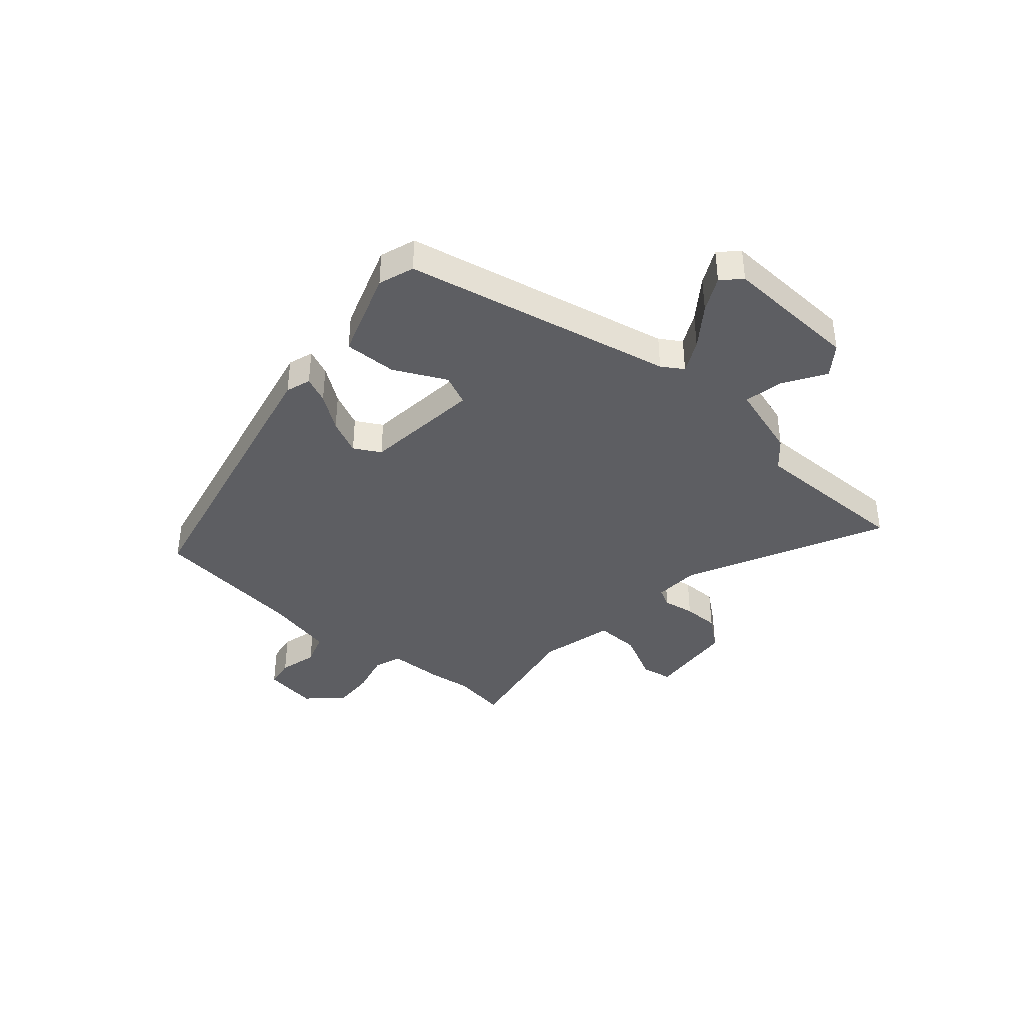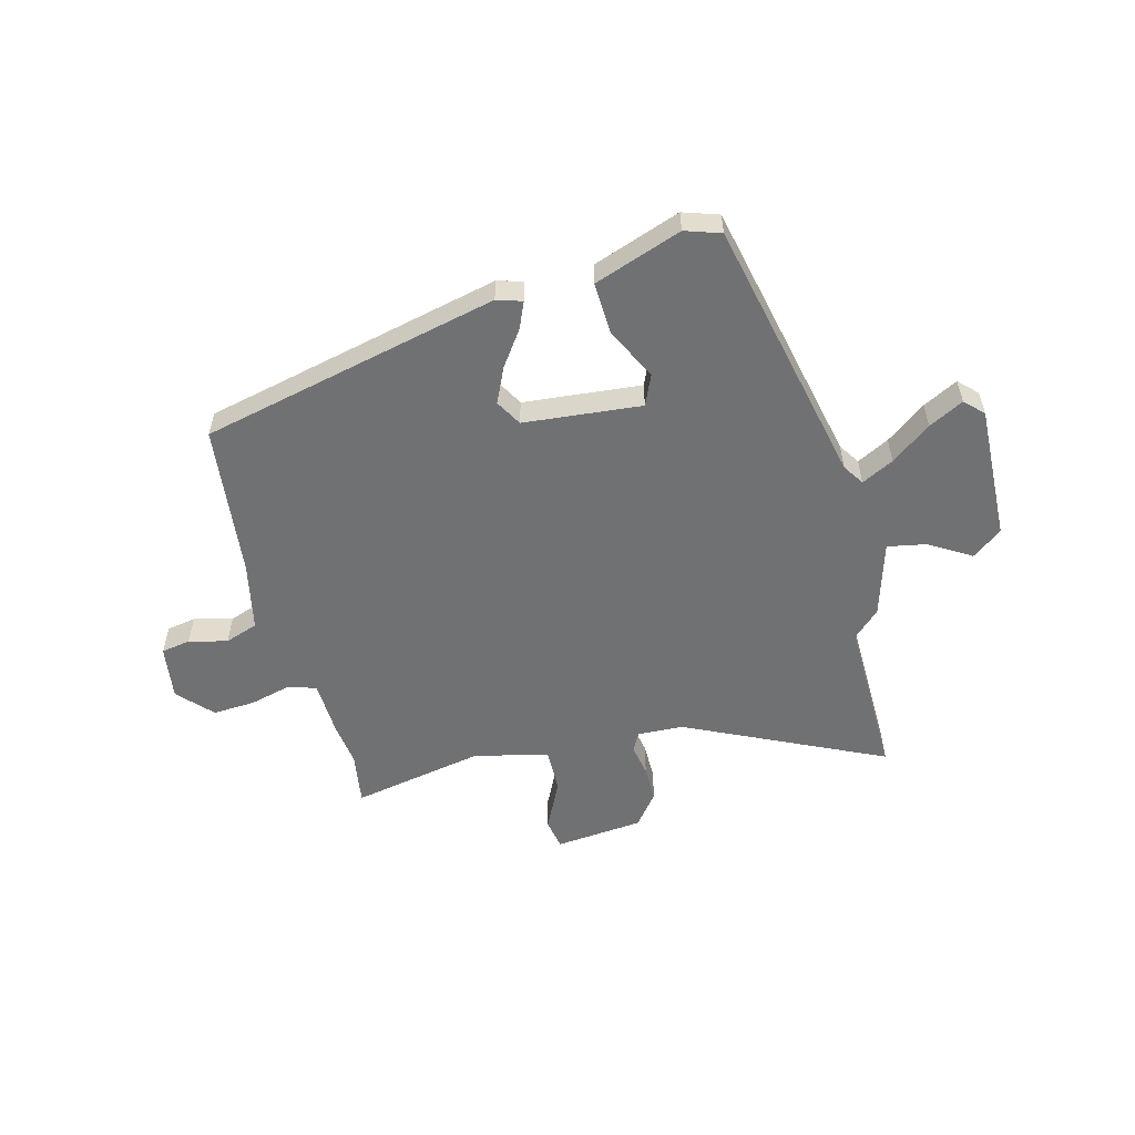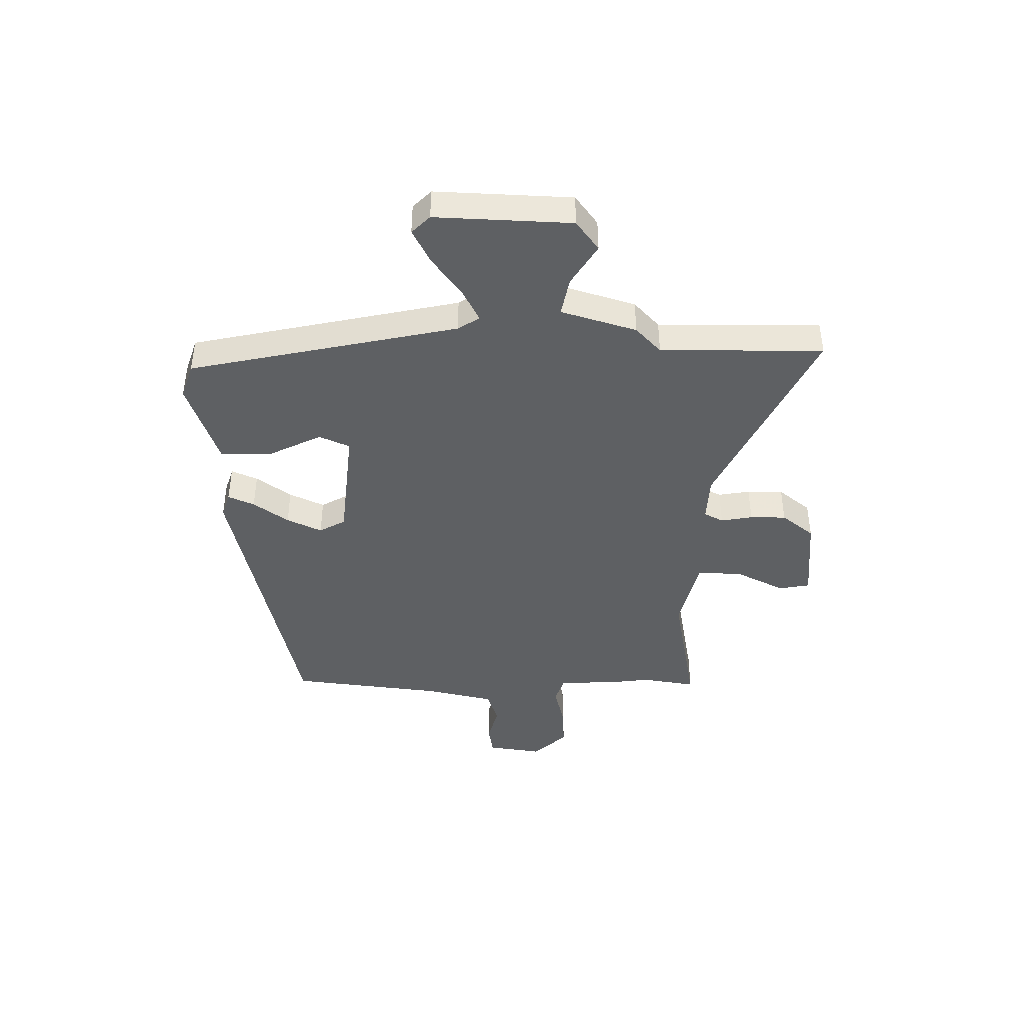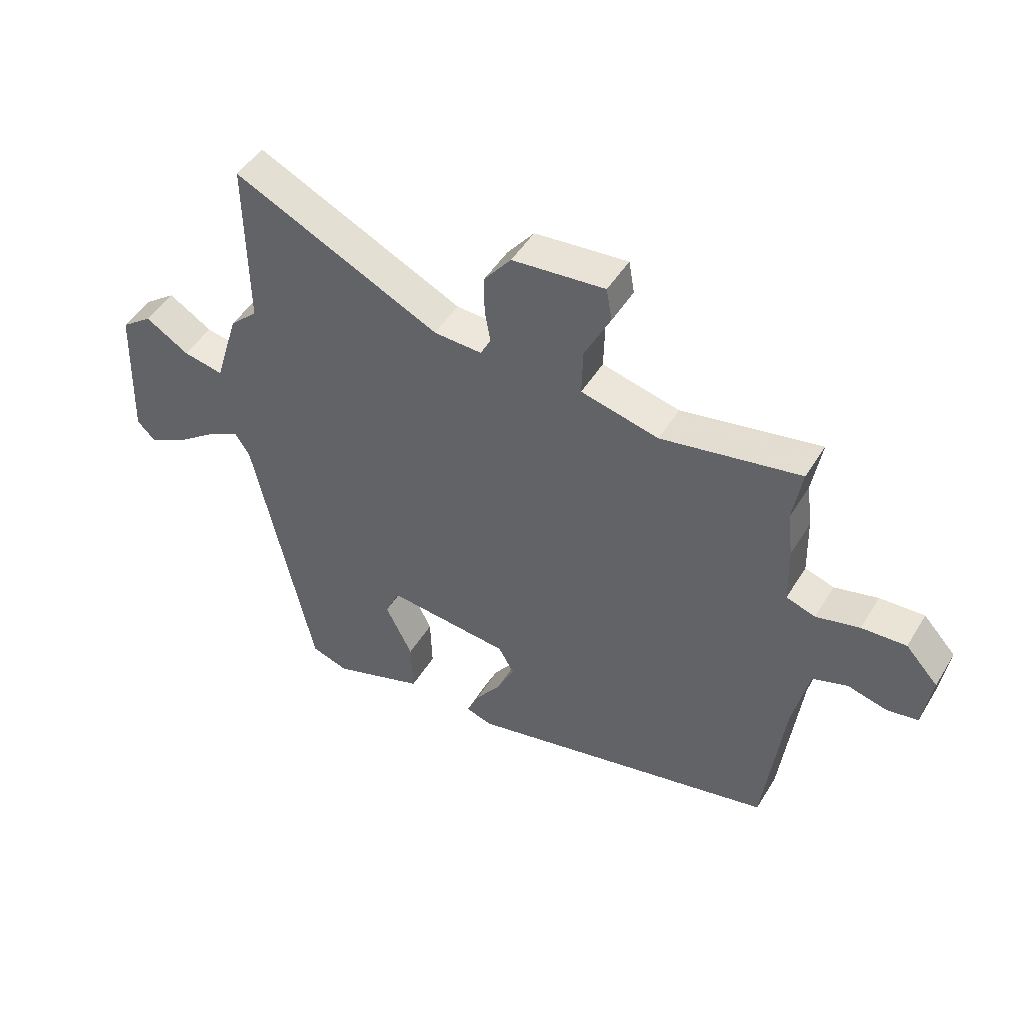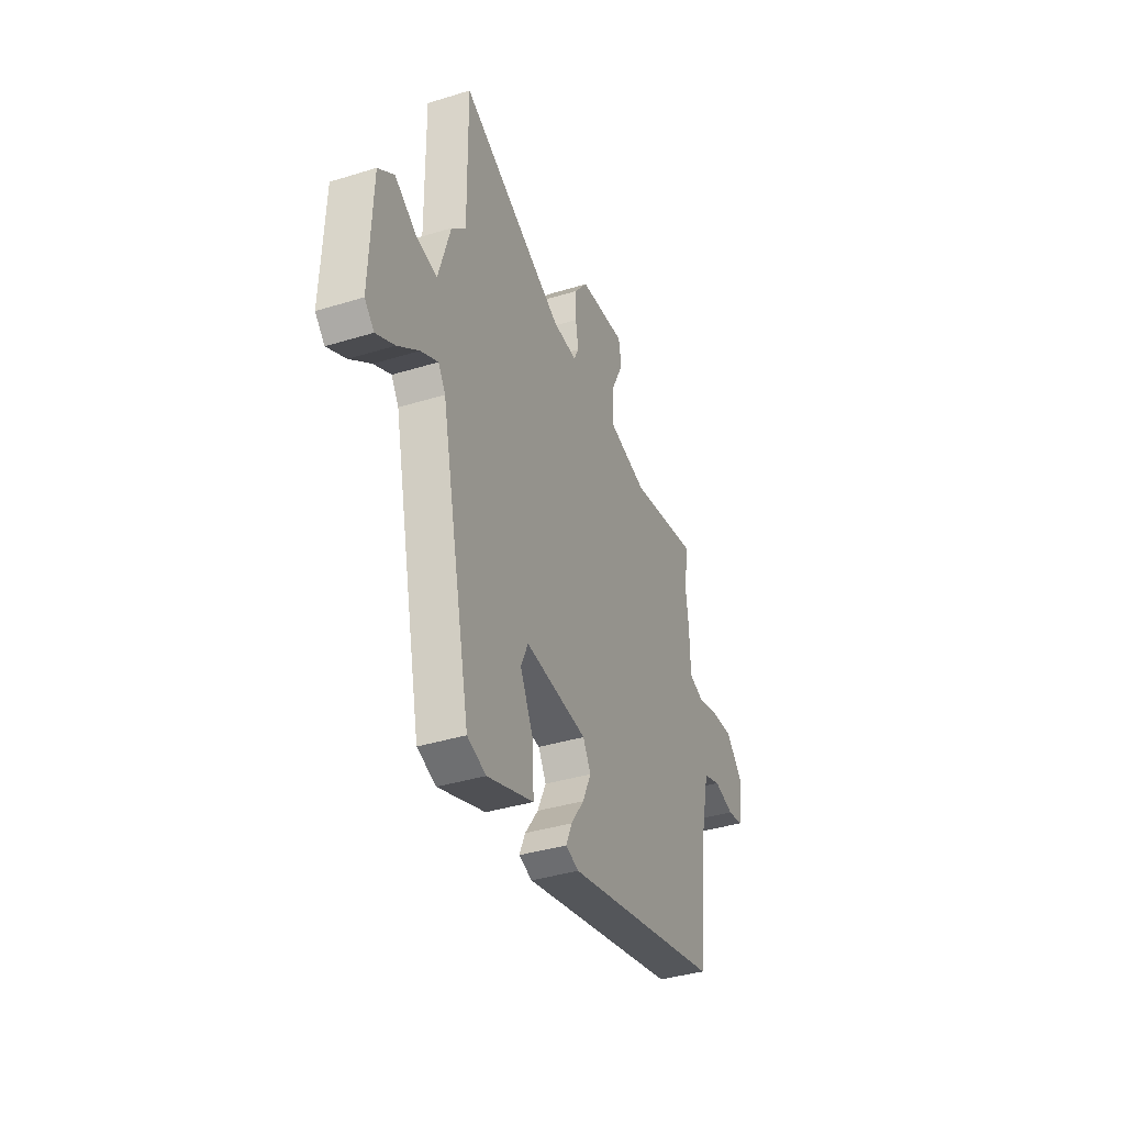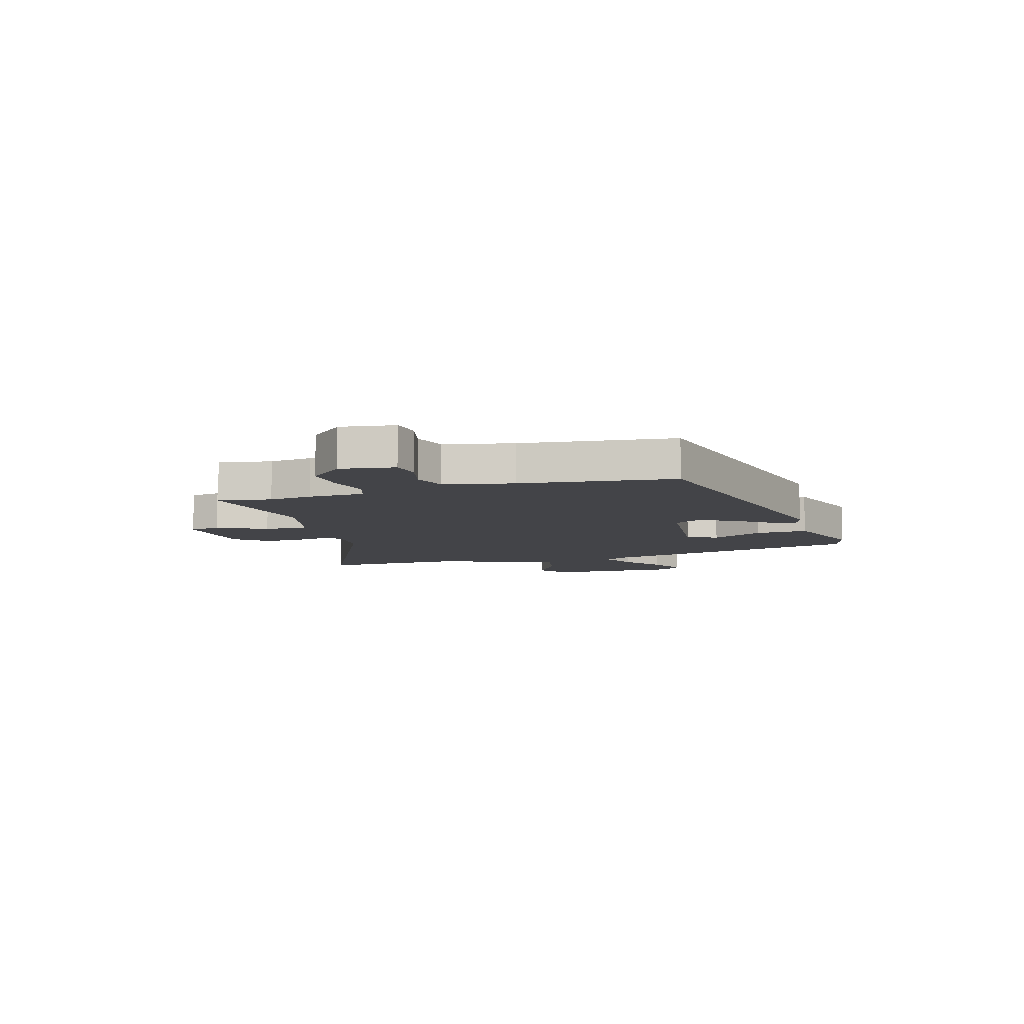
<metadata>
{"format":"obj","ext":"obj","renderer":"f3d","projection":"perspective","resolution":1024,"background":"white","views":[{"elev":-38.8,"azim":-131.2,"up":"+Y"},{"elev":-55.2,"azim":-165.0,"up":"+Y"},{"elev":-42.4,"azim":-90.7,"up":"+Y"},{"elev":47.8,"azim":30.1,"up":"+Z"},{"elev":-38.0,"azim":-68.6,"up":"+Z"},{"elev":-8.3,"azim":106.7,"up":"+Y"}]}
</metadata>
<code>
v 0.502 0.07 0.513
v 0.486 0.07 0.415
v 0.496 0.07 0.336
v 0.499 0.07 0.233
v 0.55 0.07 0.216
v 0.626 0.07 0.235
v 0.704 0.07 0.239
v 0.761 0.07 0.177
v 0.746 0.07 0.077
v 0.692 0.07 0.068
v 0.622 0.07 0.086
v 0.561 0.07 0.065
v 0.533 0.07 -0.061
v 0.499 0.07 -0.342
v -0.05 0.07 -0.464
v -0.096 0.07 -0.449
v -0.075 0.07 -0.401
v -0.029 0.07 -0.337
v 0.001 0.07 -0.273
v -0.026 0.07 -0.225
v -0.242 0.07 -0.203
v -0.267 0.07 -0.259
v -0.22 0.07 -0.354
v -0.217 0.07 -0.45
v -0.378 0.07 -0.506
v -0.443 0.07 -0.484
v -0.548 0.07 0.008
v -0.573 0.07 0.047
v -0.632 0.07 0.017
v -0.705 0.07 -0.037
v -0.769 0.07 -0.07
v -0.802 0.07 -0.037
v -0.792 0.07 0.212
v -0.737 0.07 0.253
v -0.661 0.07 0.206
v -0.59 0.07 0.192
v -0.548 0.07 0.33
v -0.499 0.07 0.376
v -0.502 0.07 0.674
v -0.141 0.07 0.501
v -0.057 0.07 0.497
v -0.039 0.07 0.532
v -0.049 0.07 0.59
v -0.049 0.07 0.656
v -0.002 0.07 0.715
v 0.16 0.07 0.73
v 0.17 0.07 0.673
v 0.125 0.07 0.583
v 0.123 0.07 0.501
v 0.259 0.07 0.468
v 0.502 0 0.513
v 0.486 0 0.415
v 0.496 0 0.336
v 0.499 0 0.233
v 0.55 0 0.216
v 0.626 0 0.235
v 0.704 0 0.239
v 0.761 0 0.177
v 0.746 0 0.077
v 0.692 0 0.068
v 0.622 0 0.086
v 0.561 0 0.065
v 0.533 0 -0.061
v 0.499 0 -0.342
v -0.05 0 -0.464
v -0.096 0 -0.449
v -0.075 0 -0.401
v -0.029 0 -0.337
v 0.001 0 -0.273
v -0.026 0 -0.225
v -0.242 0 -0.203
v -0.267 0 -0.259
v -0.22 0 -0.354
v -0.217 0 -0.45
v -0.378 0 -0.506
v -0.443 0 -0.484
v -0.548 0 0.008
v -0.573 0 0.047
v -0.632 0 0.017
v -0.705 0 -0.037
v -0.769 0 -0.07
v -0.802 0 -0.037
v -0.792 0 0.212
v -0.737 0 0.253
v -0.661 0 0.206
v -0.59 0 0.192
v -0.548 0 0.33
v -0.499 0 0.376
v -0.502 0 0.674
v -0.141 0 0.501
v -0.057 0 0.497
v -0.039 0 0.532
v -0.049 0 0.59
v -0.049 0 0.656
v -0.002 0 0.715
v 0.16 0 0.73
v 0.17 0 0.673
v 0.125 0 0.583
v 0.123 0 0.501
v 0.259 0 0.468
f 46 47 48
f 45 46 48
f 44 45 48
f 43 44 48
f 42 43 48
f 41 42 48 49
f 38 39 40
f 38 40 41
f 37 38 41
f 36 37 41
f 33 34 35
f 32 33 35
f 31 32 35
f 30 31 35
f 29 30 35
f 28 29 35 36
f 41 49 50
f 36 41 50
f 28 36 50
f 27 28 50
f 25 26 27
f 24 25 27
f 23 24 27
f 22 23 27
f 16 17 18
f 15 16 18
f 14 15 18
f 13 14 18
f 12 13 18 19
f 9 10 11
f 8 9 11
f 7 8 11
f 6 7 11
f 5 6 11
f 4 5 11 12
f 2 3 4
f 27 50 1 2
f 21 22 27
f 27 2 4
f 21 27 4
f 20 21 4
f 4 12 19 20
f 98 97 96
f 98 96 95
f 98 95 94
f 98 94 93
f 98 93 92
f 99 98 92 91
f 90 89 88
f 91 90 88
f 91 88 87
f 91 87 86
f 85 84 83
f 85 83 82
f 85 82 81
f 85 81 80
f 85 80 79
f 86 85 79 78
f 100 99 91
f 100 91 86
f 100 86 78
f 100 78 77
f 77 76 75
f 77 75 74
f 77 74 73
f 77 73 72
f 68 67 66
f 68 66 65
f 68 65 64
f 68 64 63
f 69 68 63 62
f 61 60 59
f 61 59 58
f 61 58 57
f 61 57 56
f 61 56 55
f 62 61 55 54
f 54 53 52
f 52 51 100 77
f 77 72 71
f 54 52 77
f 54 77 71
f 54 71 70
f 70 69 62 54
f 1 51 52 2
f 2 52 53 3
f 3 53 54 4
f 4 54 55 5
f 5 55 56 6
f 6 56 57 7
f 7 57 58 8
f 8 58 59 9
f 9 59 60 10
f 10 60 61 11
f 11 61 62 12
f 12 62 63 13
f 13 63 64 14
f 14 64 65 15
f 15 65 66 16
f 16 66 67 17
f 17 67 68 18
f 18 68 69 19
f 19 69 70 20
f 20 70 71 21
f 21 71 72 22
f 22 72 73 23
f 23 73 74 24
f 24 74 75 25
f 25 75 76 26
f 26 76 77 27
f 27 77 78 28
f 28 78 79 29
f 29 79 80 30
f 30 80 81 31
f 31 81 82 32
f 32 82 83 33
f 33 83 84 34
f 34 84 85 35
f 35 85 86 36
f 36 86 87 37
f 37 87 88 38
f 38 88 89 39
f 39 89 90 40
f 40 90 91 41
f 41 91 92 42
f 42 92 93 43
f 43 93 94 44
f 44 94 95 45
f 45 95 96 46
f 46 96 97 47
f 47 97 98 48
f 48 98 99 49
f 49 99 100 50
f 50 100 51 1

</code>
